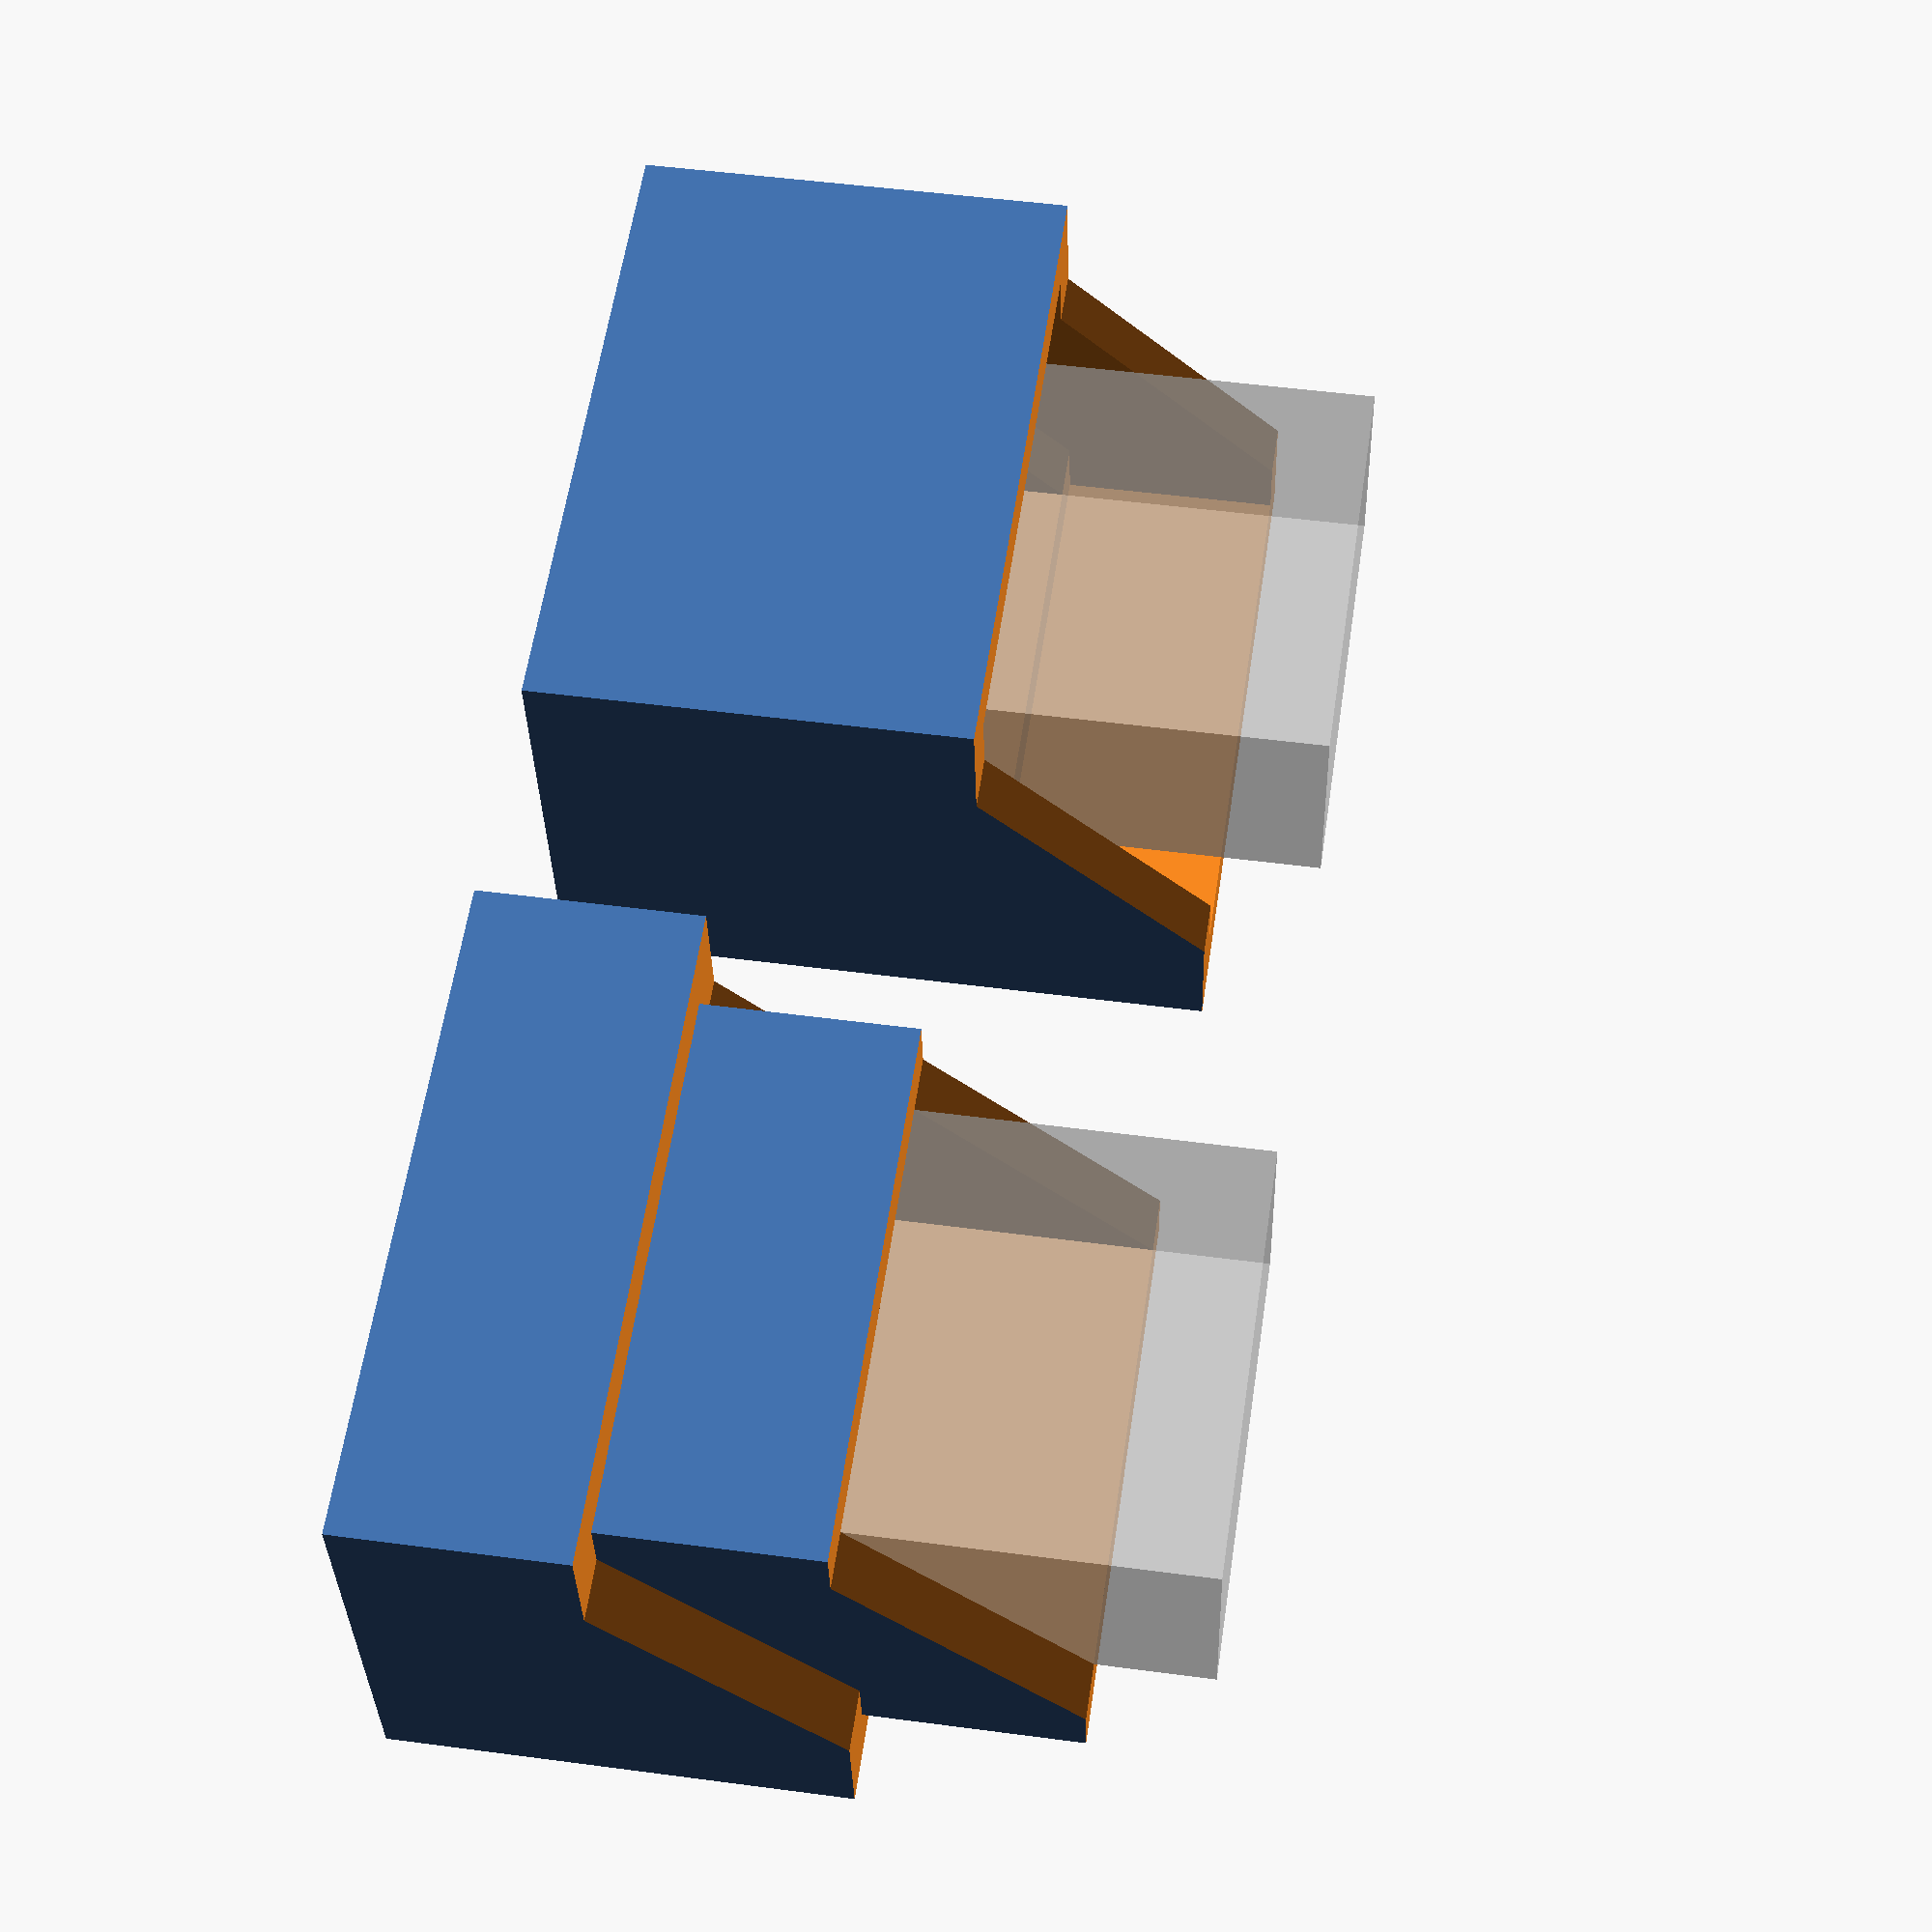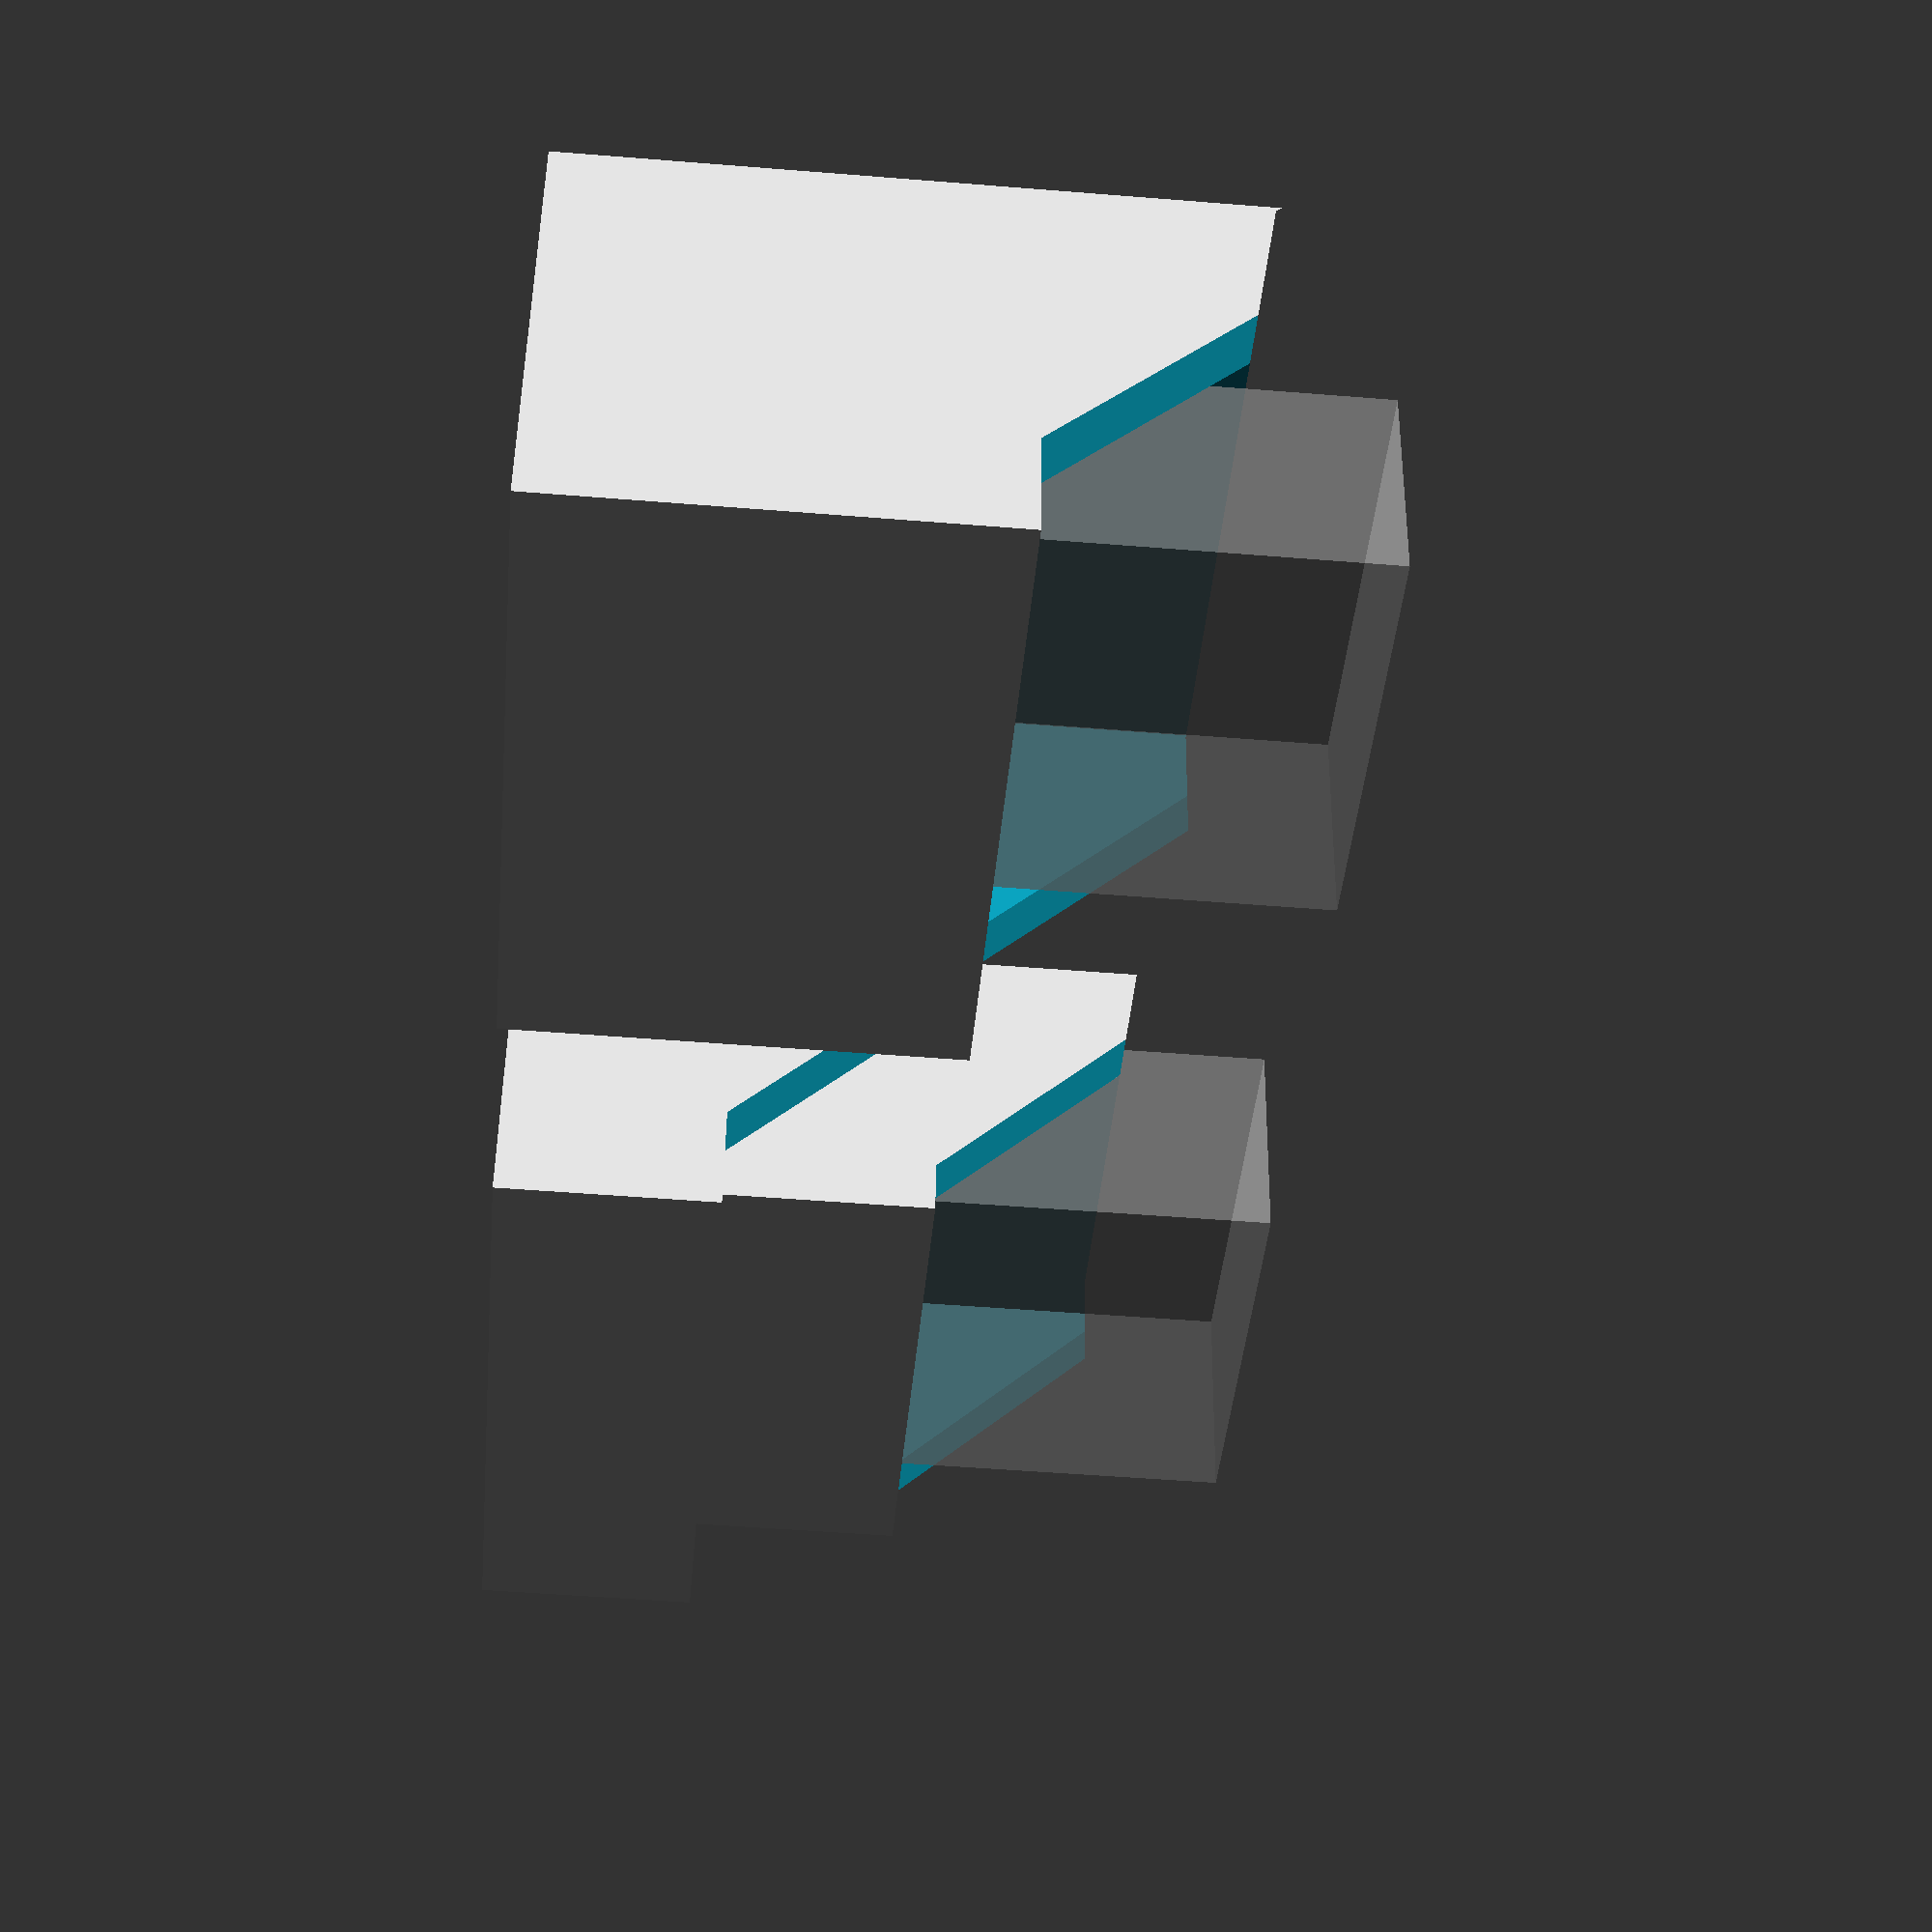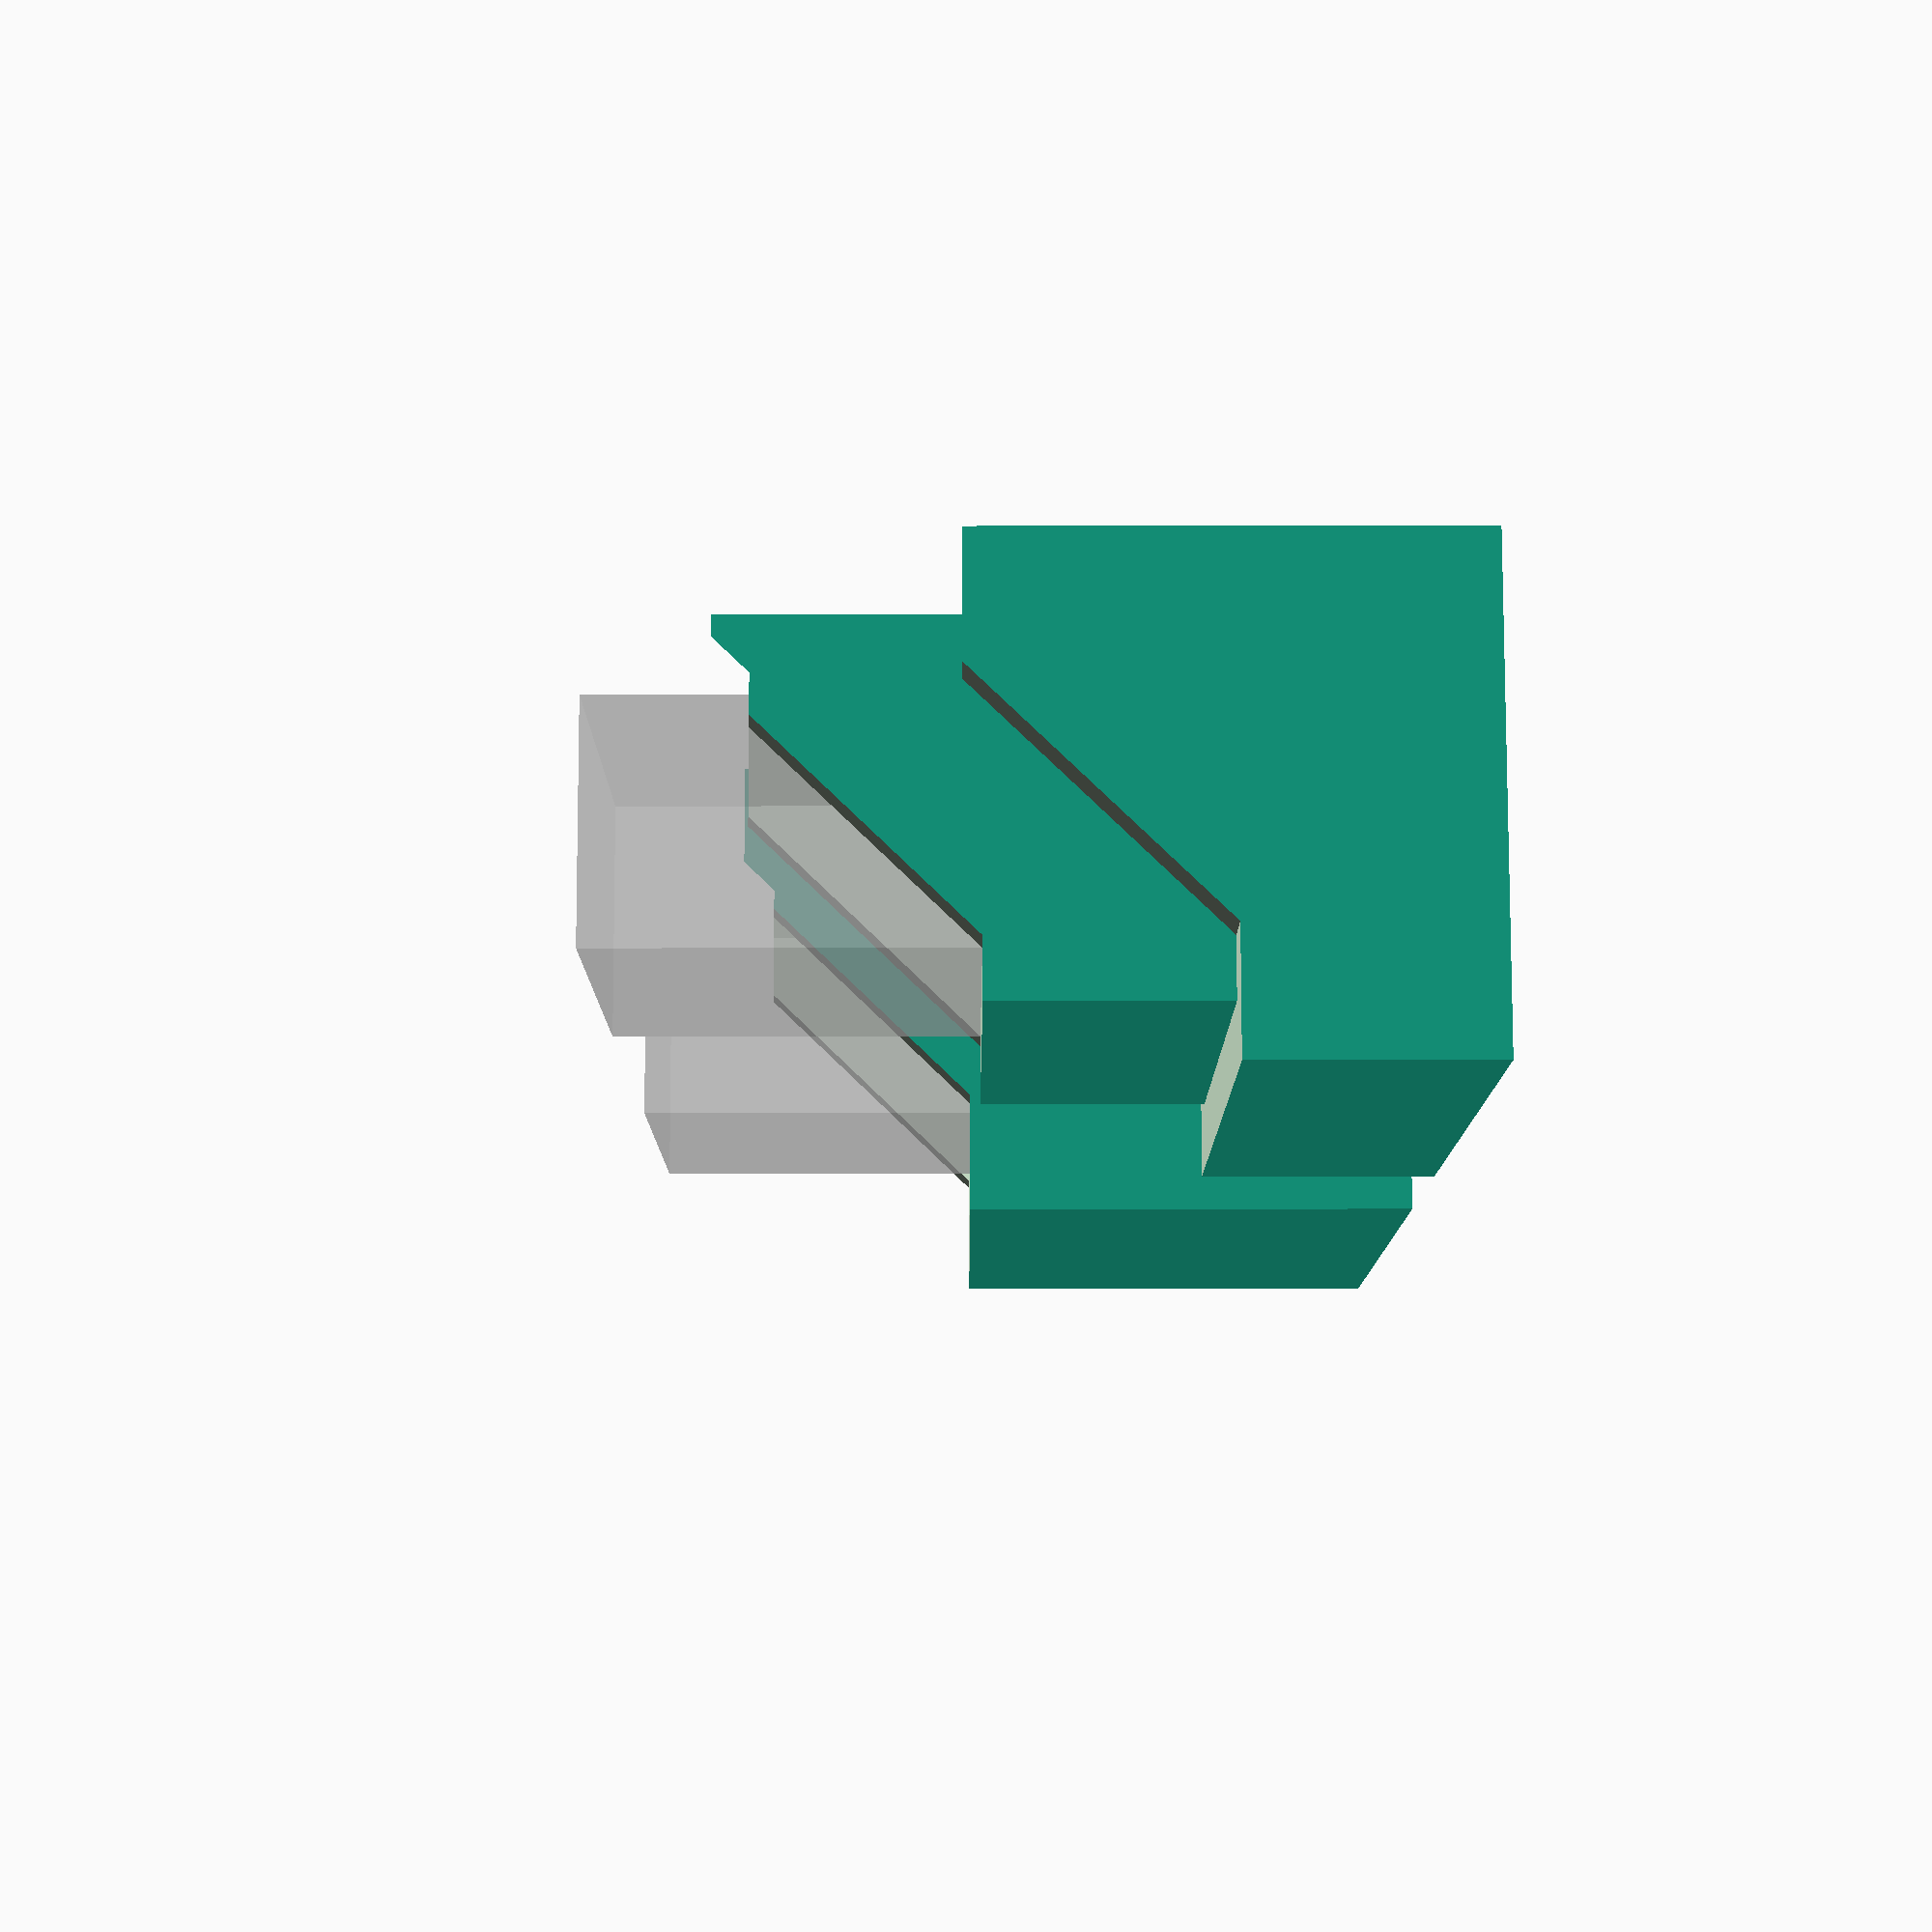
<openscad>
layer_height = 0.2;
extrusion_width = 0.45;
extrusion_overlap = layer_height * (1 - PI/4);
extrusion_spacing = extrusion_width - extrusion_overlap;

// convert between path counts and spacing, qspace to quantize
function xspace(n=1) = n*extrusion_spacing;
function nspace(x=xspace()) = x/extrusion_spacing;
function qspace(x=xspace()) = xspace(round(nspace(x)));
function cspace(x=xspace()) = xspace(ceil(nspace(x)));
function fspace(x=xspace()) = xspace(floor(nspace(x)));

// convert between path counts and width, qspace to quantize
function xwall(n=1) = xspace(n) + (0<n ? extrusion_overlap : 0);
function nwall(x=xwall()) =  // first path gets full extrusion width
    x < 0 ? nspace(x) :
    x < extrusion_overlap ? 0 :
    nspace(x - extrusion_overlap);
function qwall(x=xwall()) = xwall(round(nwall(x)));
function cwall(x=xwall()) = xwall(ceil(nwall(x)));
function fwall(x=xwall()) = xwall(floor(nwall(x)));

// quantize thin walls only (less than n paths wide, default for 2 perimeters)
function qthin(x=xwall(), n=4.5) = x < xwall(n) ? qwall(x) : x;
function cthin(x=xwall(), n=4.5) = x < xwall(n) ? cwall(x) : x;
function fthin(x=xwall(), n=4.5) = x < xwall(n) ? fwall(x) : x;

tolerance = 0.001;
border = 1;

$fa = 6;
$fs = min(layer_height, xspace(1/2));

gap_min = 0.1;
gap_vertical = max(gap_min, layer_height);
wall_min = 2 * xwall(3) + gap_min;

module deckbox(in, wall=wall_min, join=10, seam=0.33, rise=0.34, lid=false,
               ghost=undef) {
    if (ghost) %deckbox(in, wall, join, seam, rise, lid=!lid, ghost=false);
    else if (is_undef(ghost)) %cube(in, center=true);
    // TODO: define internal dividers
    jwall = fthin(wall/2);
    out = in + 2 * [wall, wall, wall];
    w = out[0];
    d = out[1];
    h = out[2];
    z1 = rise * (h - join);
    z0 = (lid ? 1 - rise - seam : seam) * (h - join);
    slope = [[-d/2-wall, z0-h/2], [-d/2+wall, z0-h/2],
             [d/2-wall, z0+z1-h/2], [d/2+wall, z0+z1-h/2],
             [d/2+wall, h/2+wall], [-d/2-wall, h/2+wall]];
    gap_lid = lid ? 0 : gap_vertical;
    rotate([lid ? 180 : 0, 0, 0]) {
        difference() {
            union() {
                difference() {
                    cube(in + 2 * [wall, wall, wall], center=true);
                    rotate([90, 0, 90]) linear_extrude(w+2*wall, center=true)
                        polygon(slope);
                }
                if (lid) {
                    difference() {
                        cube(out, center=true);
                        cube(out-[2*jwall, 2*jwall, -tolerance], center=true);
                    }
                }
                else cube(in+[2*jwall, 2*jwall, -tolerance], center=true);
            }
            cube(in, center=true);
            translate([0, 0, join-gap_lid]) rotate([90, 0, 90])
                linear_extrude(w+2*wall, center=true) polygon(slope);
        }
    }
}

module deckbox_set(in, wall=wall_min, join=10, seam=0.33, rise=0.34) {
    translate([in[0]/2+2*wall, 0, 0])
        deckbox(in, wall, join, seam, rise);
    translate([-in[0]/2-2*wall, 0, 0])
        rotate([180, 0, 0]) deckbox(in, wall, join, seam, rise, lid=true);
}

Boulder = [68.5, 67.5, 93];
FFG = [66.5, 0.6, 94];

Warcry = [FFG[0], 36*FFG[1], FFG[2]];
Test = [15, 10, 20];

deckbox_set([10, 5, 15], join=5);
*deckbox(Boulder);
*deckbox(Boulder, lid=true);

</openscad>
<views>
elev=310.5 azim=171.3 roll=278.4 proj=p view=solid
elev=50.0 azim=352.5 roll=264.9 proj=p view=wireframe
elev=320.7 azim=310.1 roll=89.9 proj=p view=solid
</views>
